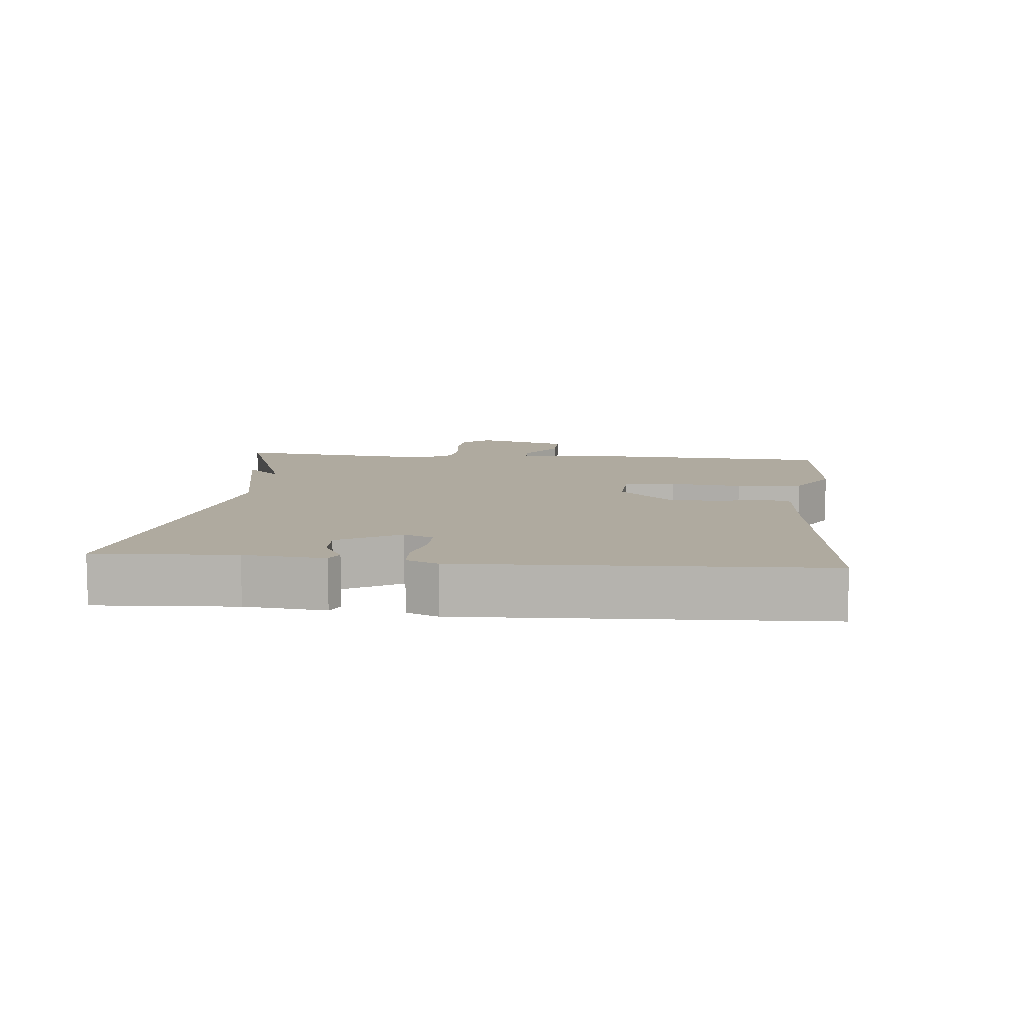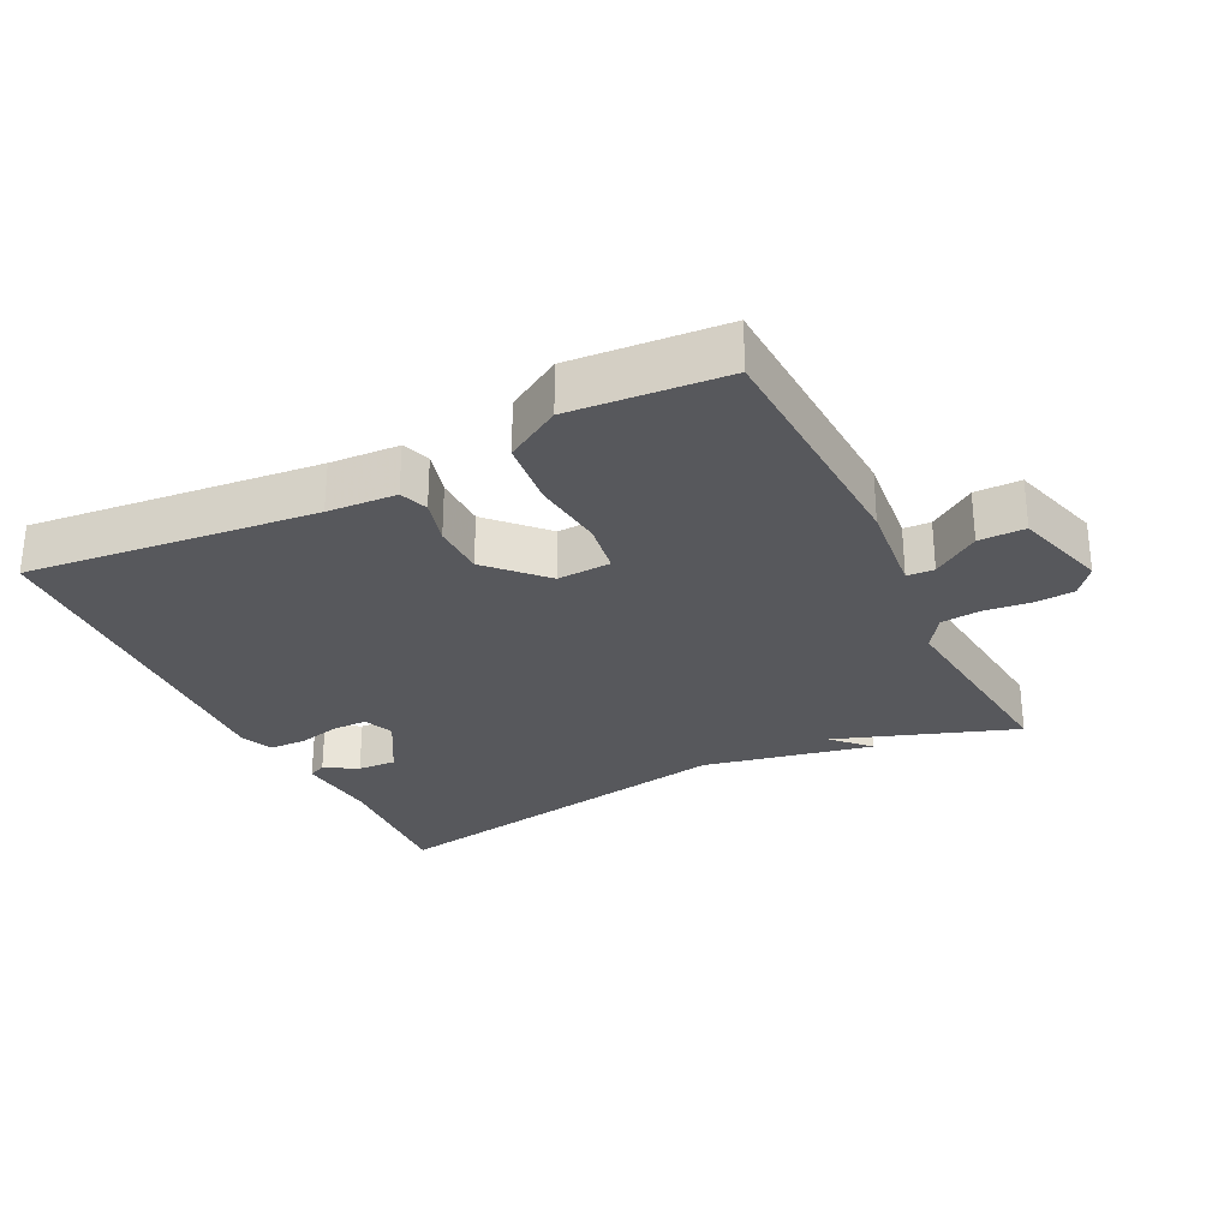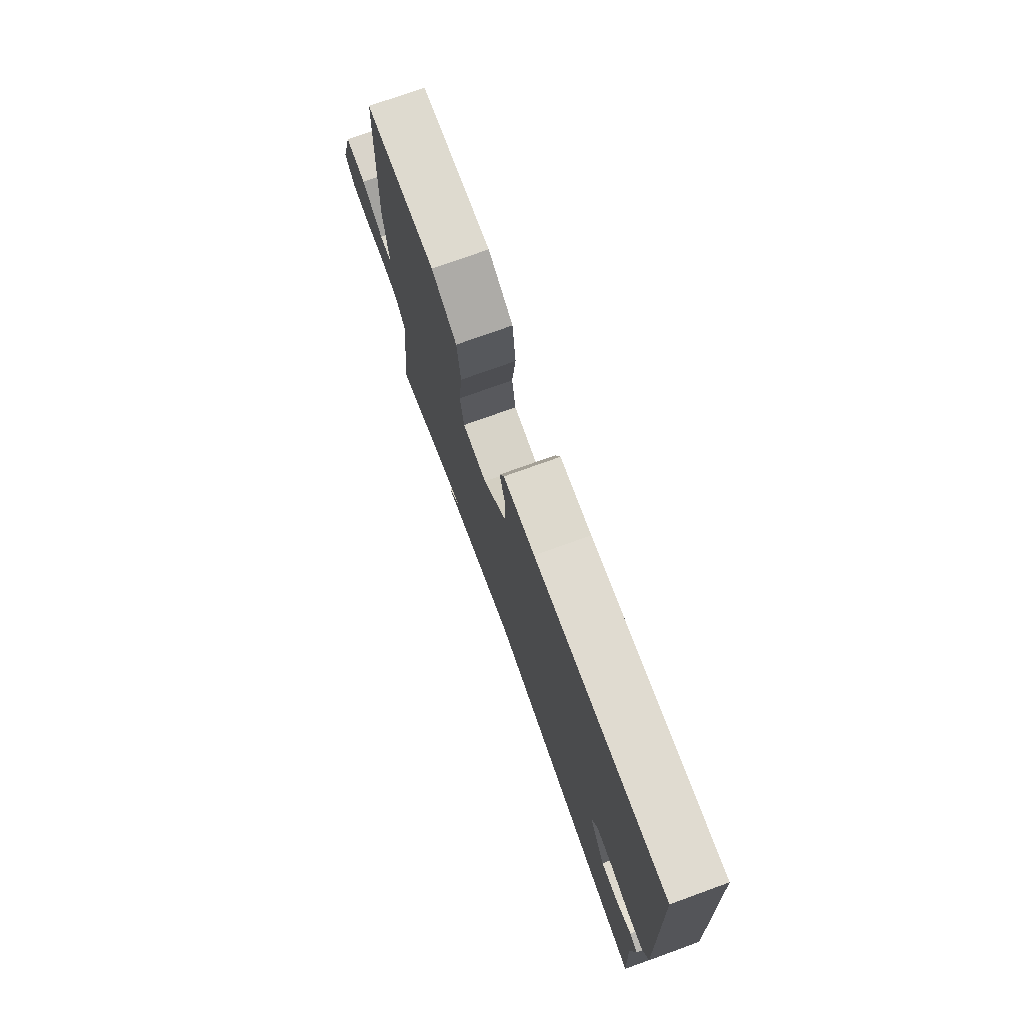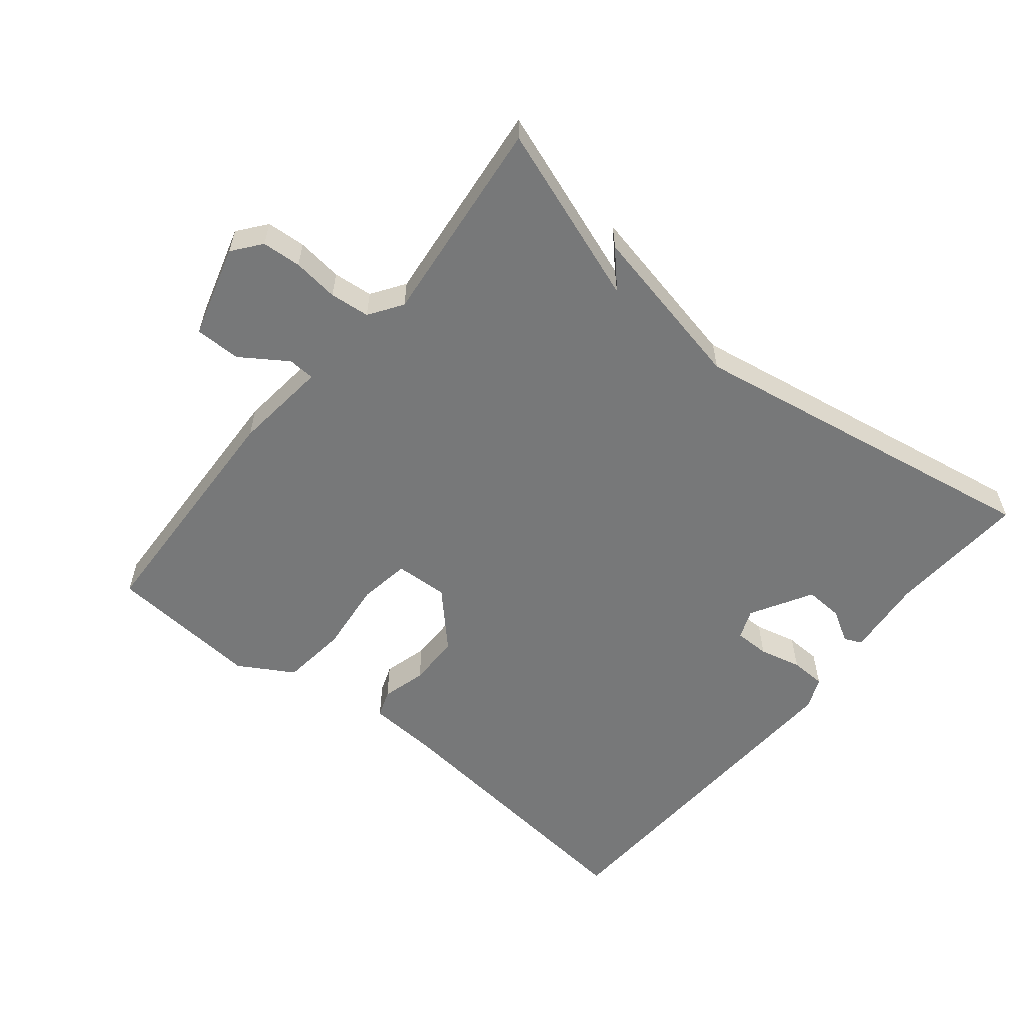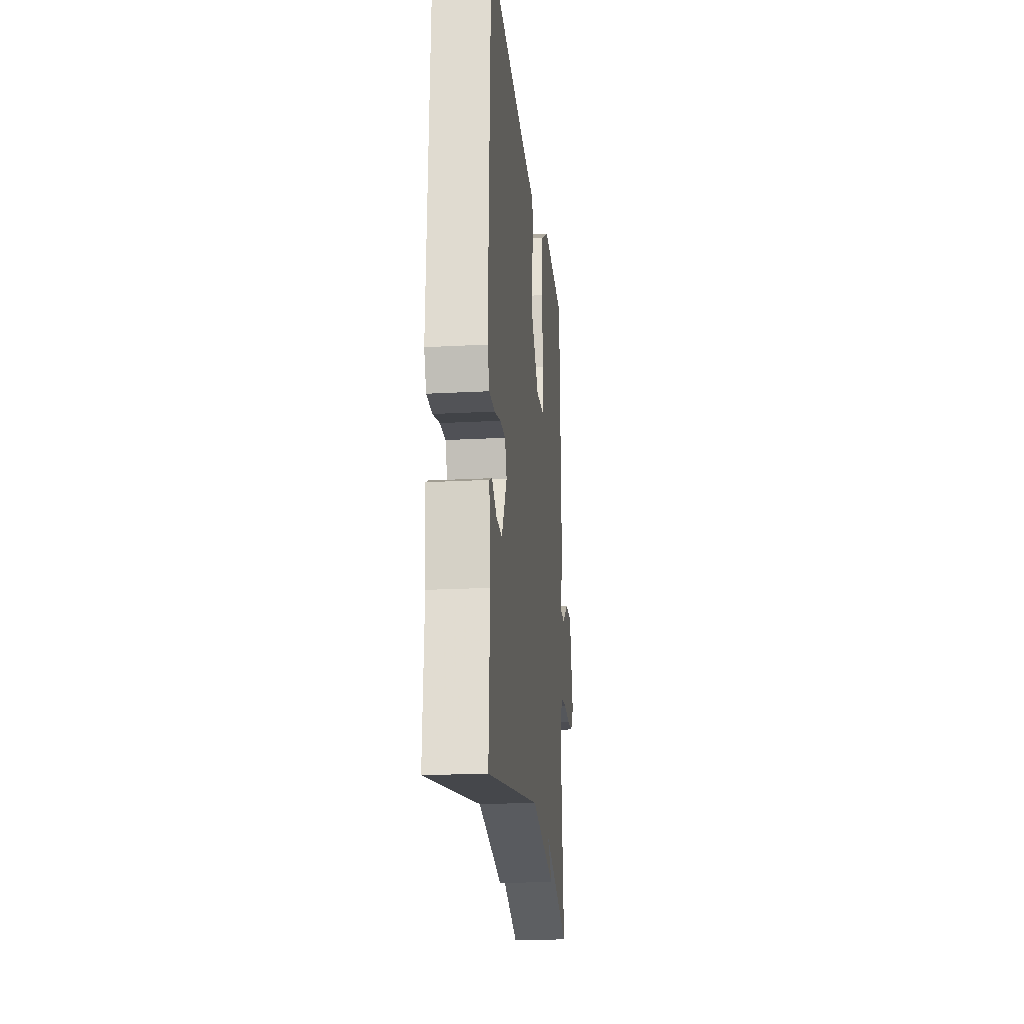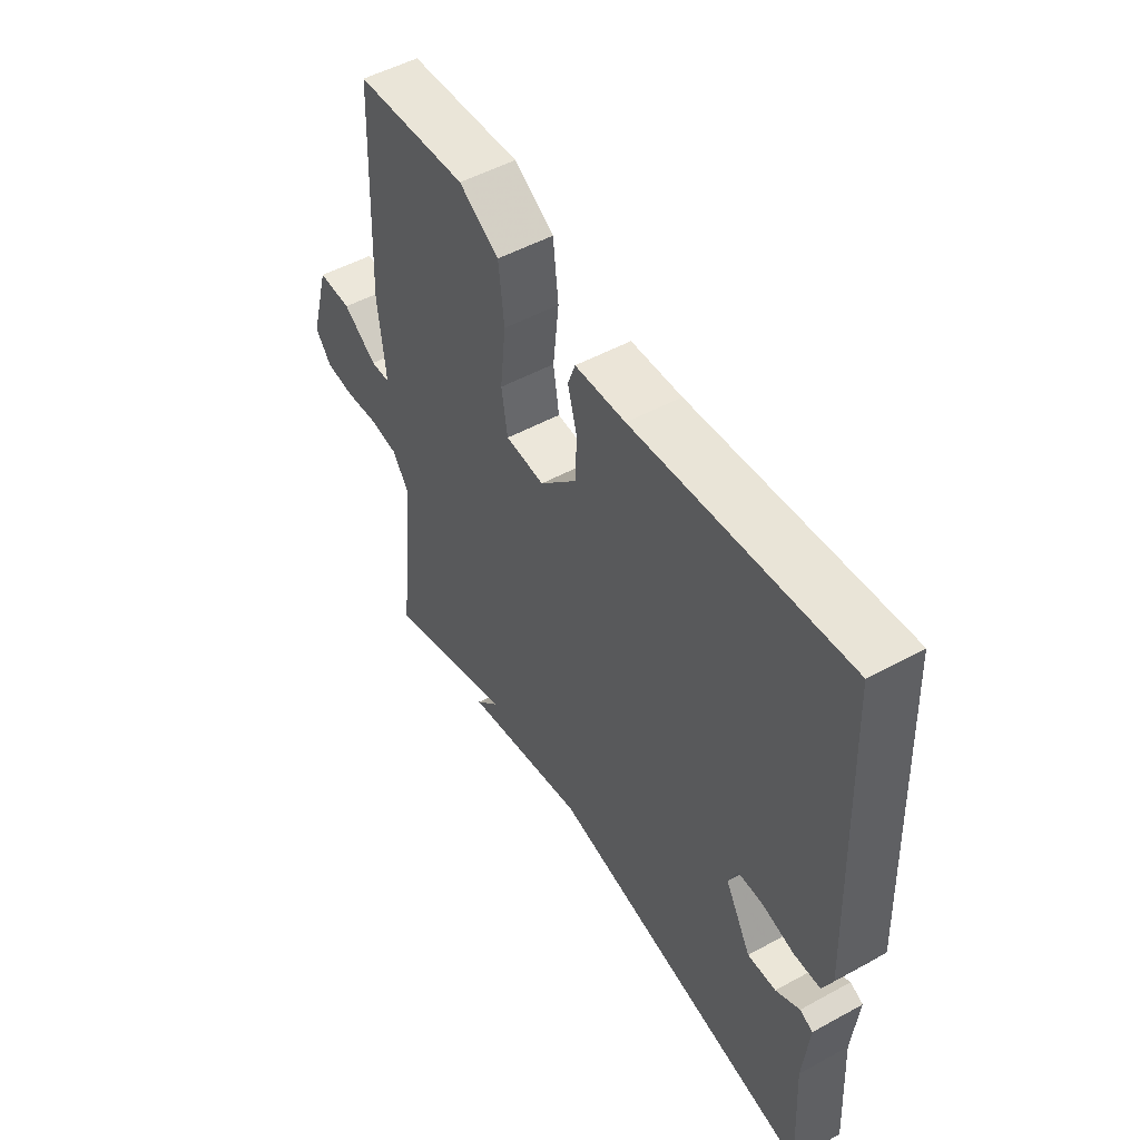
<metadata>
{"format":"obj","ext":"obj","renderer":"f3d","projection":"perspective","resolution":1024,"background":"white","views":[{"elev":9.5,"azim":-84.4,"up":"+Y"},{"elev":-28.7,"azim":26.4,"up":"+Y"},{"elev":74.8,"azim":-109.9,"up":"+Z"},{"elev":-57.3,"azim":140.8,"up":"+Y"},{"elev":-20.3,"azim":-84.3,"up":"+Z"},{"elev":50.9,"azim":-120.9,"up":"+Z"}]}
</metadata>
<code>
v 0.5 0.07 -0.5
v 0.236 0.07 -0.407
v 0.285 0.07 -0.459
v 0.036 0.07 -0.407
v -0.5 0.07 -0.5
v -0.488 0.07 -0.294
v -0.5 0.07 -0.175
v -0.474 0.07 -0.163
v -0.426 0.07 -0.191
v -0.369 0.07 -0.194
v -0.317 0.07 -0.103
v -0.335 0.07 -0.059
v -0.387 0.07 -0.059
v -0.45 0.07 -0.074
v -0.503 0.07 -0.072
v -0.523 0.07 -0.025
v -0.5 0.07 0.5
v -0.074 0.07 0.455
v 0.028 0.07 0.449
v 0.043 0.07 0.408
v 0.025 0.07 0.342
v 0.026 0.07 0.264
v 0.102 0.07 0.185
v 0.181 0.07 0.189
v 0.193 0.07 0.265
v 0.181 0.07 0.372
v 0.192 0.07 0.47
v 0.273 0.07 0.518
v 0.5 0.07 0.5
v 0.516 0.07 0.136
v 0.501 0.07 -0.005
v 0.541 0.07 -0.007
v 0.609 0.07 0.039
v 0.677 0.07 0.039
v 0.717 0.07 -0.098
v 0.684 0.07 -0.14
v 0.626 0.07 -0.144
v 0.558 0.07 -0.136
v 0.499 0.07 -0.142
v 0.466 0.07 -0.191
v 0.5 0 -0.5
v 0.236 0 -0.407
v 0.285 0 -0.459
v 0.036 0 -0.407
v -0.5 0 -0.5
v -0.488 0 -0.294
v -0.5 0 -0.175
v -0.474 0 -0.163
v -0.426 0 -0.191
v -0.369 0 -0.194
v -0.317 0 -0.103
v -0.335 0 -0.059
v -0.387 0 -0.059
v -0.45 0 -0.074
v -0.503 0 -0.072
v -0.523 0 -0.025
v -0.5 0 0.5
v -0.074 0 0.455
v 0.028 0 0.449
v 0.043 0 0.408
v 0.025 0 0.342
v 0.026 0 0.264
v 0.102 0 0.185
v 0.181 0 0.189
v 0.193 0 0.265
v 0.181 0 0.372
v 0.192 0 0.47
v 0.273 0 0.518
v 0.5 0 0.5
v 0.516 0 0.136
v 0.501 0 -0.005
v 0.541 0 -0.007
v 0.609 0 0.039
v 0.677 0 0.039
v 0.717 0 -0.098
v 0.684 0 -0.14
v 0.626 0 -0.144
v 0.558 0 -0.136
v 0.499 0 -0.142
v 0.466 0 -0.191
f 36 37 38
f 35 36 38
f 34 35 38
f 33 34 38
f 32 33 38
f 31 32 38 39
f 29 30 31
f 28 29 31
f 27 28 31
f 26 27 31
f 25 26 31
f 31 39 40
f 25 31 40
f 24 25 40
f 18 19 20 21
f 18 21 22
f 17 18 22
f 16 17 22
f 15 16 22
f 14 15 22
f 13 14 22
f 12 13 22 23
f 6 7 8 9
f 6 9 10
f 5 6 10
f 4 5 10
f 4 10 11
f 3 4 11
f 2 3 11
f 23 24 40
f 12 23 40
f 11 12 40
f 2 11 40
f 1 2 40
f 78 77 76
f 78 76 75
f 78 75 74
f 78 74 73
f 78 73 72
f 79 78 72 71
f 71 70 69
f 71 69 68
f 71 68 67
f 71 67 66
f 71 66 65
f 80 79 71
f 80 71 65
f 80 65 64
f 61 60 59 58
f 62 61 58
f 62 58 57
f 62 57 56
f 62 56 55
f 62 55 54
f 62 54 53
f 63 62 53 52
f 49 48 47 46
f 50 49 46
f 50 46 45
f 50 45 44
f 51 50 44
f 51 44 43
f 51 43 42
f 80 64 63
f 80 63 52
f 80 52 51
f 80 51 42
f 80 42 41
f 1 41 42 2
f 2 42 43 3
f 3 43 44 4
f 4 44 45 5
f 5 45 46 6
f 6 46 47 7
f 7 47 48 8
f 8 48 49 9
f 9 49 50 10
f 10 50 51 11
f 11 51 52 12
f 12 52 53 13
f 13 53 54 14
f 14 54 55 15
f 15 55 56 16
f 16 56 57 17
f 17 57 58 18
f 18 58 59 19
f 19 59 60 20
f 20 60 61 21
f 21 61 62 22
f 22 62 63 23
f 23 63 64 24
f 24 64 65 25
f 25 65 66 26
f 26 66 67 27
f 27 67 68 28
f 28 68 69 29
f 29 69 70 30
f 30 70 71 31
f 31 71 72 32
f 32 72 73 33
f 33 73 74 34
f 34 74 75 35
f 35 75 76 36
f 36 76 77 37
f 37 77 78 38
f 38 78 79 39
f 39 79 80 40
f 40 80 41 1

</code>
